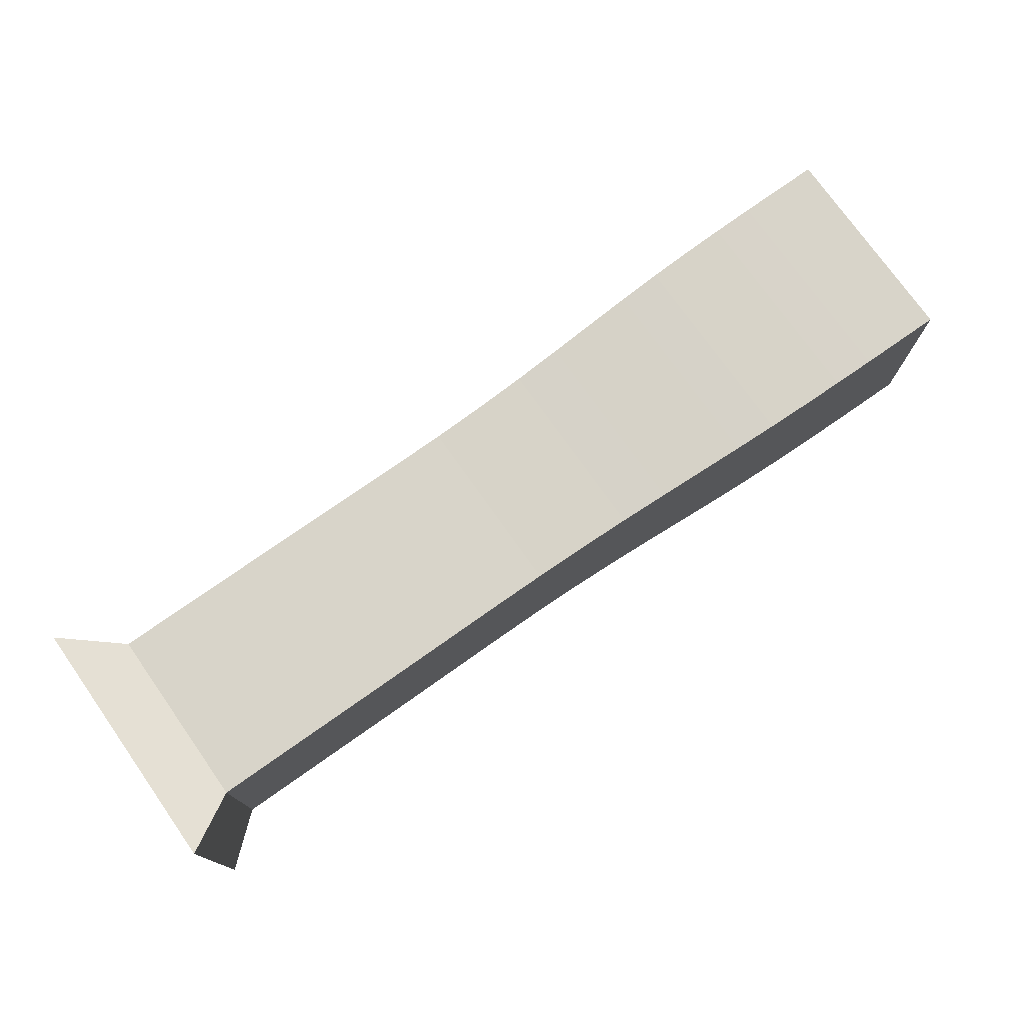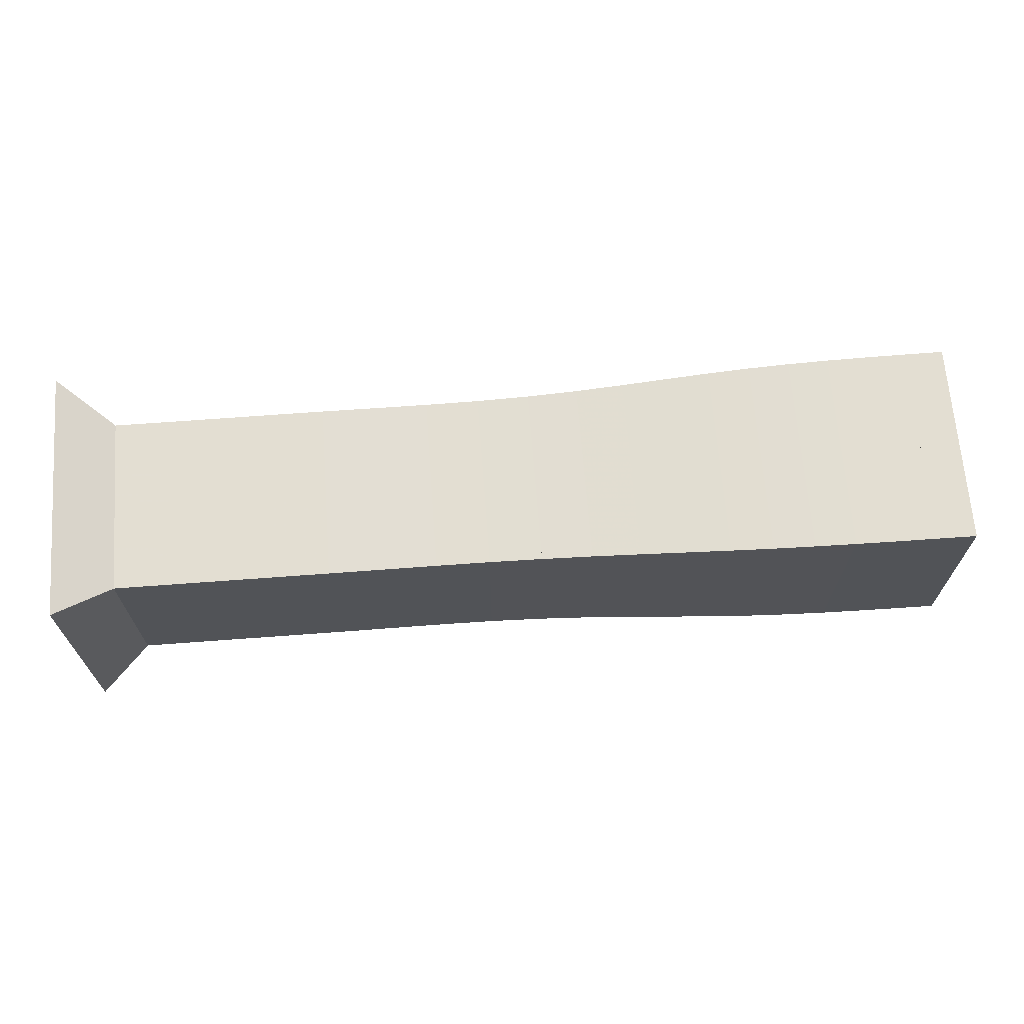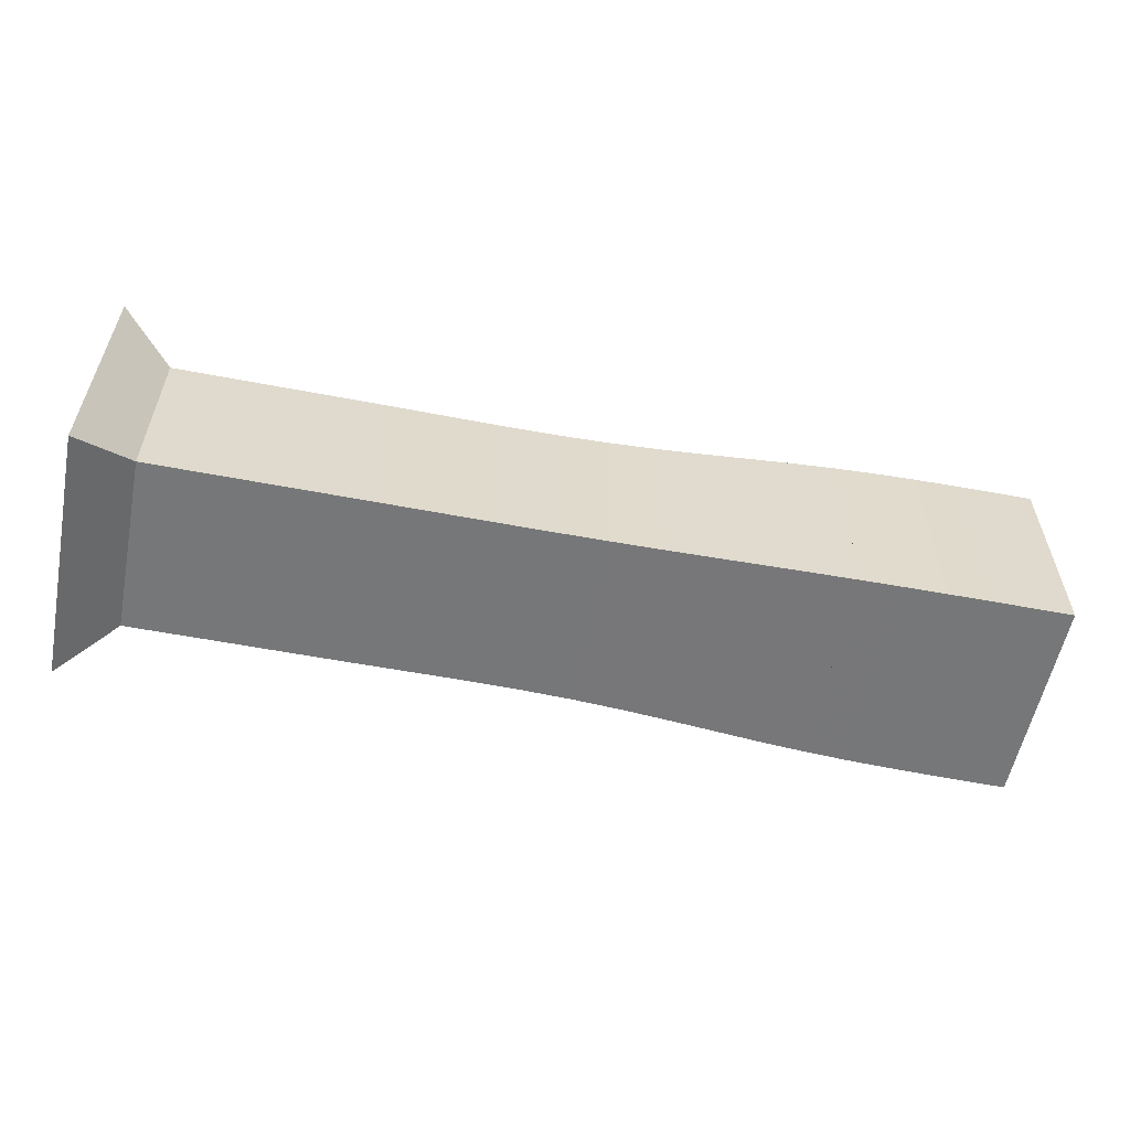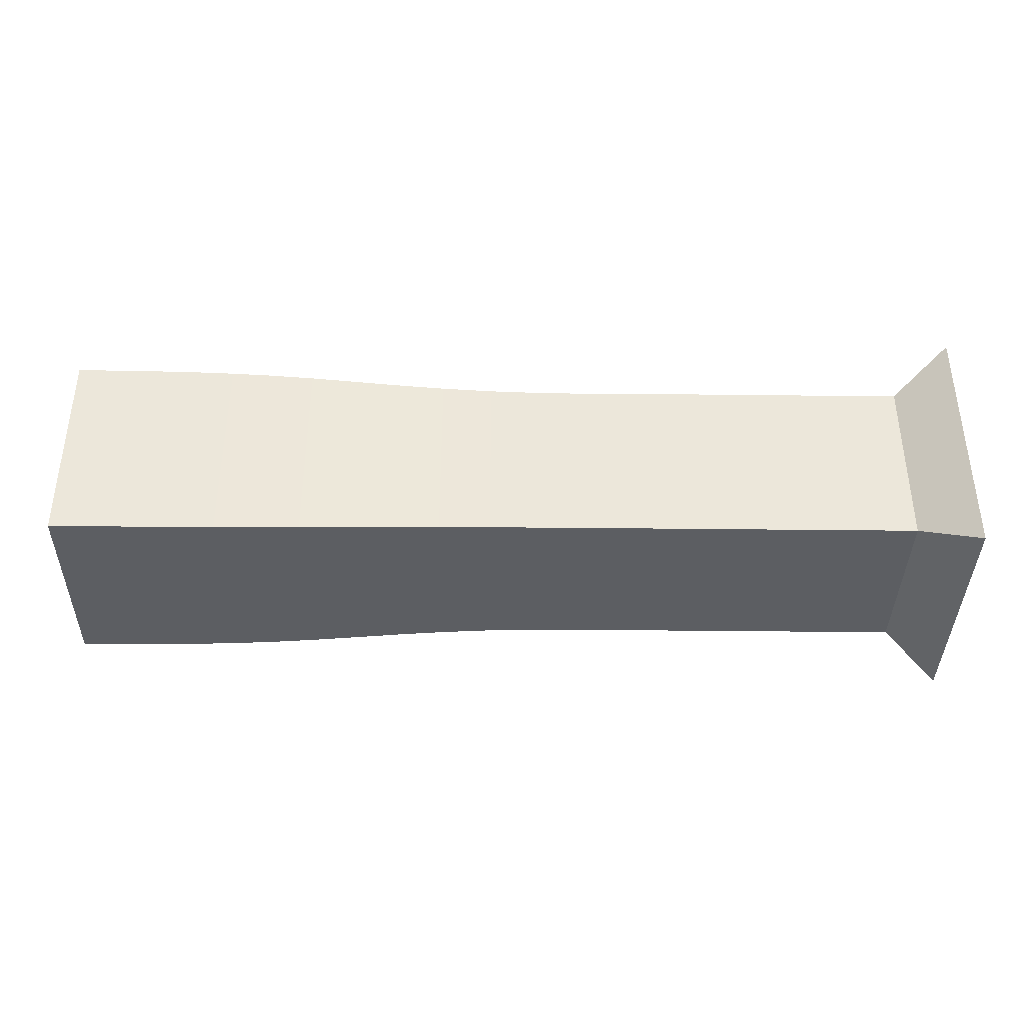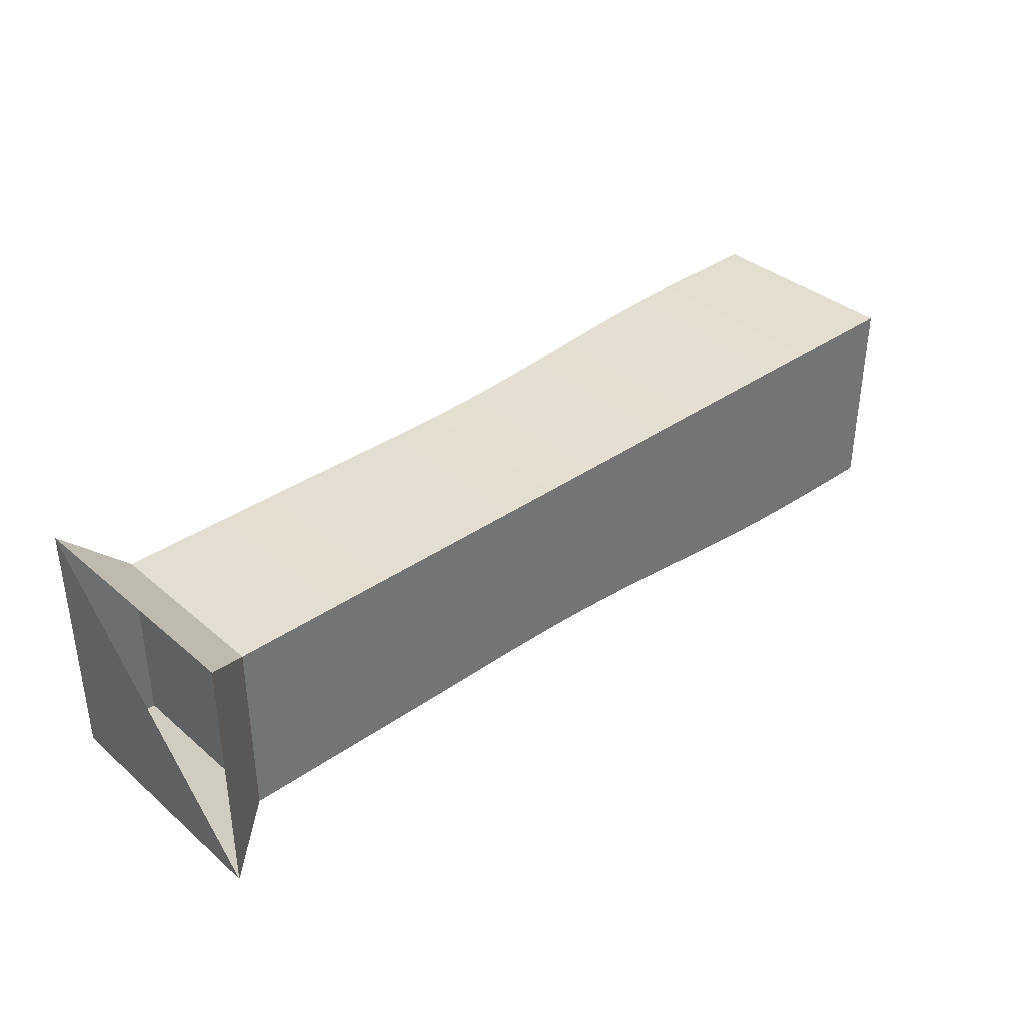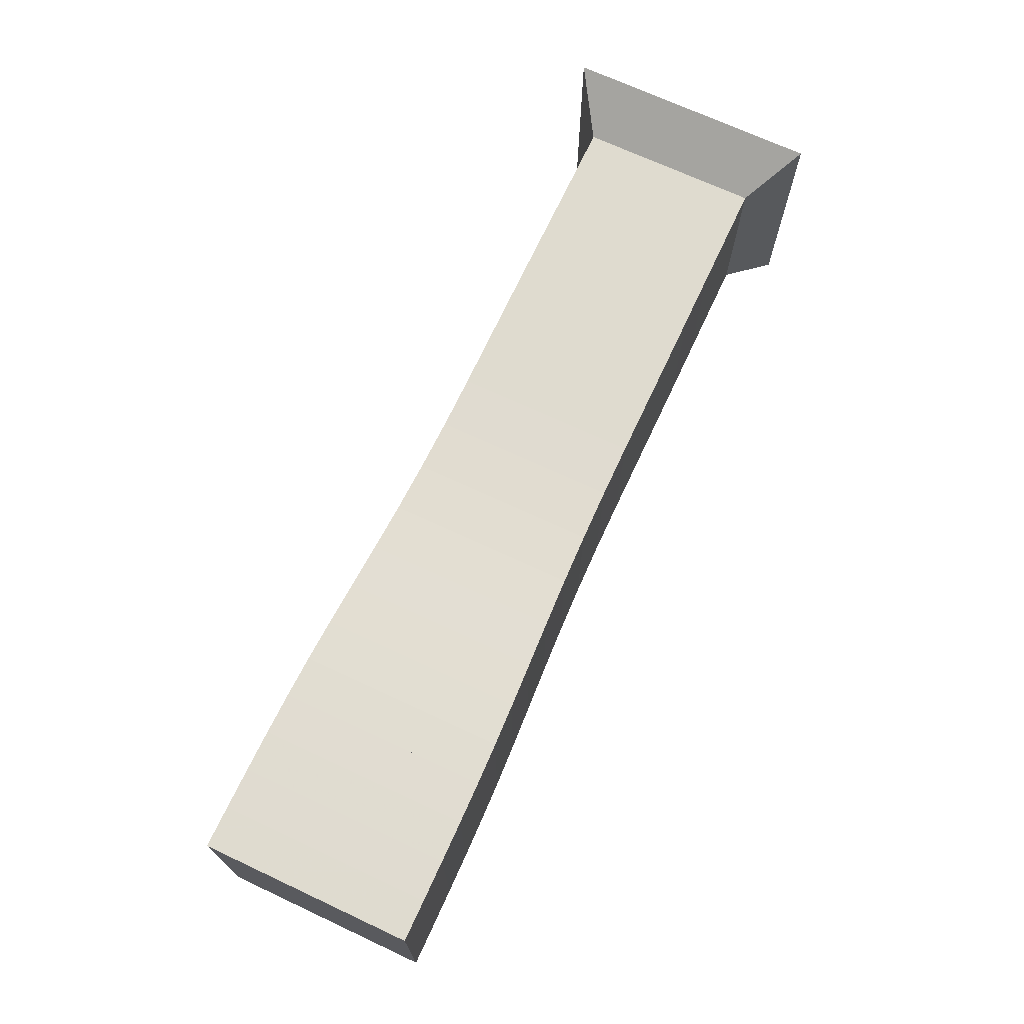
<metadata>
{"format":"obj","ext":"obj","renderer":"f3d","projection":"perspective","resolution":1024,"background":"white","views":[{"elev":75.3,"azim":-35.2,"up":"+Z"},{"elev":67.4,"azim":-4.3,"up":"+Y"},{"elev":-57.0,"azim":-11.3,"up":"+Z"},{"elev":-38.1,"azim":179.2,"up":"+Z"},{"elev":36.3,"azim":-42.3,"up":"+Y"},{"elev":70.4,"azim":115.0,"up":"+Z"}]}
</metadata>
<code>
v 0 -0.25 -0.25
v 0 -0.25 0.25
v 0 0.25 0.25
v 0 0.25 -0.25
v 0.1052 -0.1768 -0.1768
v 0.1052 -0.1768 0.1768
v 0.1052 0.1768 0.1768
v 0.1052 0.1768 -0.1768
v 0.2106 -0.1767 -0.1767
v 0.2106 -0.1767 0.1767
v 0.2106 0.1767 0.1767
v 0.2106 0.1767 -0.1767
v 0.3158 -0.1768 -0.1768
v 0.3158 -0.1768 0.1768
v 0.3158 0.1768 0.1768
v 0.3158 0.1768 -0.1768
v 0.421 -0.1769 -0.1769
v 0.421 -0.1769 0.1769
v 0.421 0.1769 0.1769
v 0.421 0.1769 -0.1769
v 0.5262 -0.1768 -0.1768
v 0.5262 -0.1768 0.1768
v 0.5262 0.1768 0.1768
v 0.5262 0.1768 -0.1768
v 0.6317 -0.1765 -0.1765
v 0.6317 -0.1765 0.1765
v 0.6317 0.1765 0.1765
v 0.6317 0.1765 -0.1765
v 0.7375 -0.1763 -0.1763
v 0.7375 -0.1763 0.1763
v 0.7375 0.1763 0.1763
v 0.7375 0.1763 -0.1763
v 0.8427 -0.1768 -0.1768
v 0.8427 -0.1768 0.1768
v 0.8427 0.1768 0.1768
v 0.8427 0.1768 -0.1768
v 0.9459 -0.1786 -0.1786
v 0.9459 -0.1786 0.1786
v 0.9459 0.1786 0.1786
v 0.9459 0.1786 -0.1786
v 1.045 -0.1818 -0.1818
v 1.045 -0.1818 0.1818
v 1.045 0.1818 0.1818
v 1.045 0.1818 -0.1818
v 1.14 -0.1861 -0.1861
v 1.14 -0.1861 0.1861
v 1.14 0.1861 0.1861
v 1.14 0.1861 -0.1861
v 1.231 -0.1908 -0.1908
v 1.231 -0.1908 0.1908
v 1.231 0.1908 0.1908
v 1.231 0.1908 -0.1908
v 1.317 -0.1951 -0.1951
v 1.317 -0.1951 0.1951
v 1.317 0.1951 0.1951
v 1.317 0.1951 -0.1951
v 1.4 -0.1986 -0.1986
v 1.4 -0.1986 0.1986
v 1.4 0.1986 0.1986
v 1.4 0.1986 -0.1986
v 1.482 -0.201 -0.201
v 1.482 -0.201 0.201
v 1.482 0.201 0.201
v 1.482 0.201 -0.201
v 1.562 -0.2025 -0.2025
v 1.562 -0.2025 0.2025
v 1.562 0.2025 0.2025
v 1.562 0.2025 -0.2025
v 1.642 -0.2033 -0.2033
v 1.642 -0.2033 0.2033
v 1.642 0.2033 0.2033
v 1.642 0.2033 -0.2033
v 1.721 -0.2038 -0.2038
v 1.721 -0.2038 0.2038
v 1.721 0.2038 0.2038
v 1.721 0.2038 -0.2038
v 1.8 -0.204 -0.204
v 1.8 -0.204 0.204
v 1.8 0.204 0.204
v 1.8 0.204 -0.204
f 1 2 4 5
f 5 6 7 8
f 5 6 2 1
f 6 7 3 2
f 7 8 4 3
f 8 5 1 4
f 9 10 11 12
f 9 10 6 5
f 10 11 7 6
f 11 12 8 7
f 12 9 5 8
f 13 14 15 16
f 13 14 10 9
f 14 15 11 10
f 15 16 12 11
f 16 13 9 12
f 17 18 19 20
f 17 18 14 13
f 18 19 15 14
f 19 20 16 15
f 20 17 13 16
f 21 22 23 24
f 21 22 18 17
f 22 23 19 18
f 23 24 20 19
f 24 21 17 20
f 25 26 27 28
f 25 26 22 21
f 26 27 23 22
f 27 28 24 23
f 28 25 21 24
f 29 30 31 32
f 29 30 26 25
f 30 31 27 26
f 31 32 28 27
f 32 29 25 28
f 33 34 35 36
f 33 34 30 29
f 34 35 31 30
f 35 36 32 31
f 36 33 29 32
f 37 38 39 40
f 37 38 34 33
f 38 39 35 34
f 39 40 36 35
f 40 37 33 36
f 41 42 43 44
f 41 42 38 37
f 42 43 39 38
f 43 44 40 39
f 44 41 37 40
f 45 46 47 48
f 45 46 42 41
f 46 47 43 42
f 47 48 44 43
f 48 45 41 44
f 49 50 51 52
f 49 50 46 45
f 50 51 47 46
f 51 52 48 47
f 52 49 45 48
f 53 54 55 56
f 53 54 50 49
f 54 55 51 50
f 55 56 52 51
f 56 53 49 52
f 57 58 59 60
f 57 58 54 53
f 58 59 55 54
f 59 60 56 55
f 60 57 53 56
f 61 62 63 64
f 61 62 58 57
f 62 63 59 58
f 63 64 60 59
f 64 61 57 60
f 65 66 67 68
f 65 66 62 61
f 66 67 63 62
f 67 68 64 63
f 68 65 61 64
f 69 70 71 72
f 69 70 66 65
f 70 71 67 66
f 71 72 68 67
f 72 69 65 68
f 73 74 75 76
f 73 74 70 69
f 74 75 71 70
f 75 76 72 71
f 76 73 69 72
f 77 78 79 80
f 77 78 74 73
f 78 79 75 74
f 79 80 76 75
f 80 77 73 76

</code>
